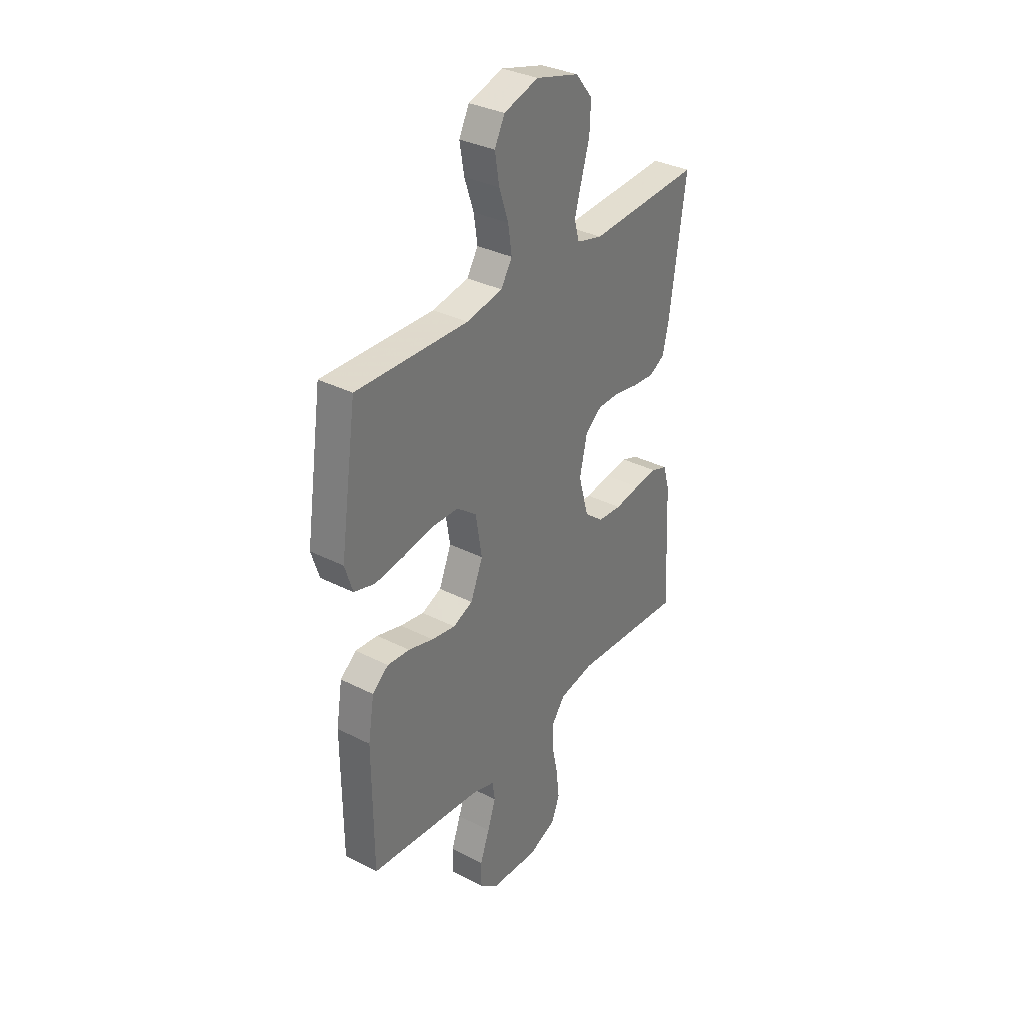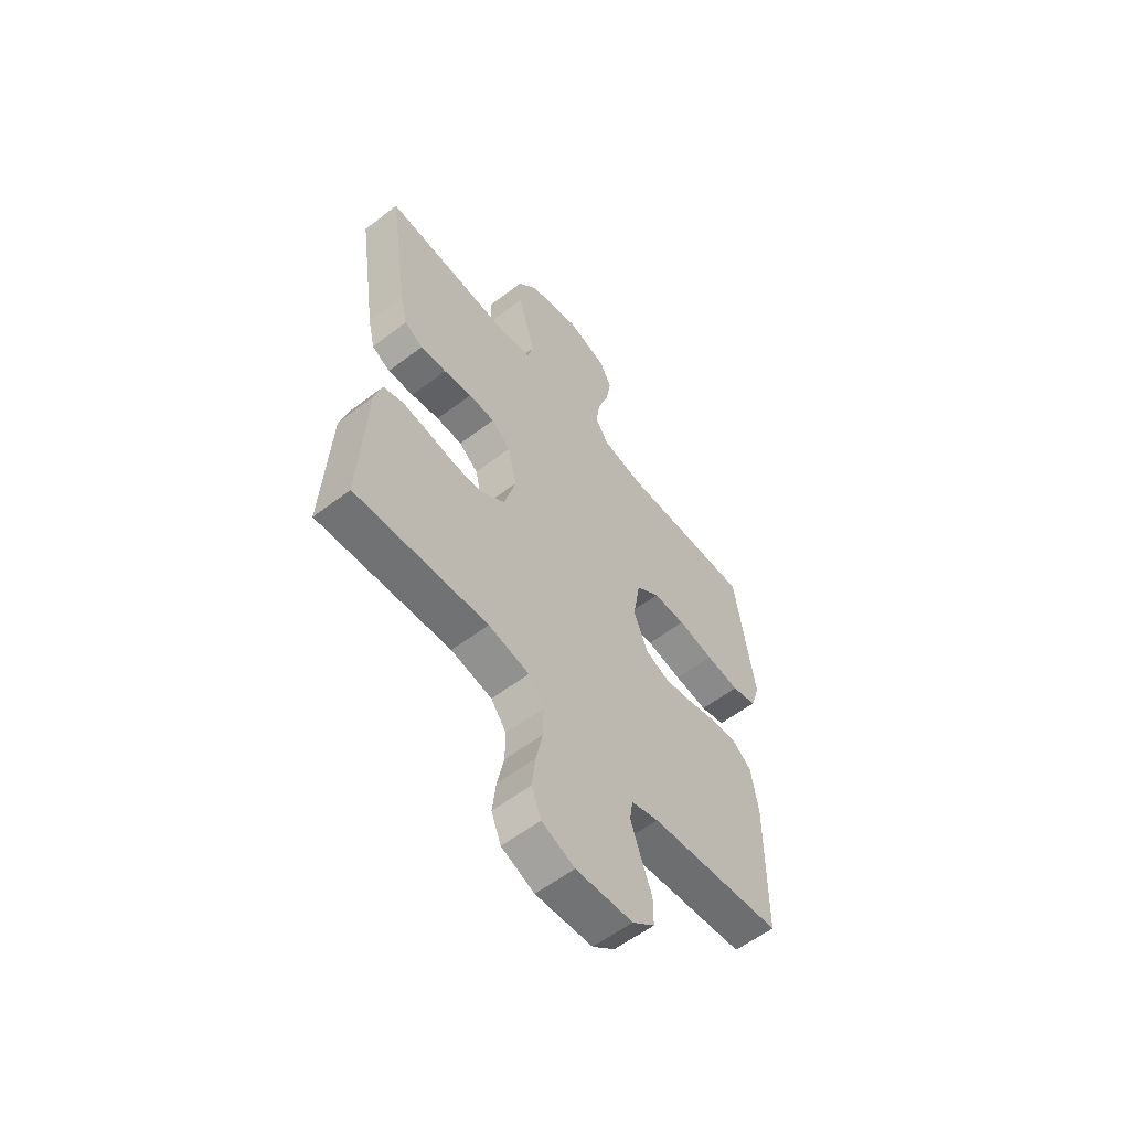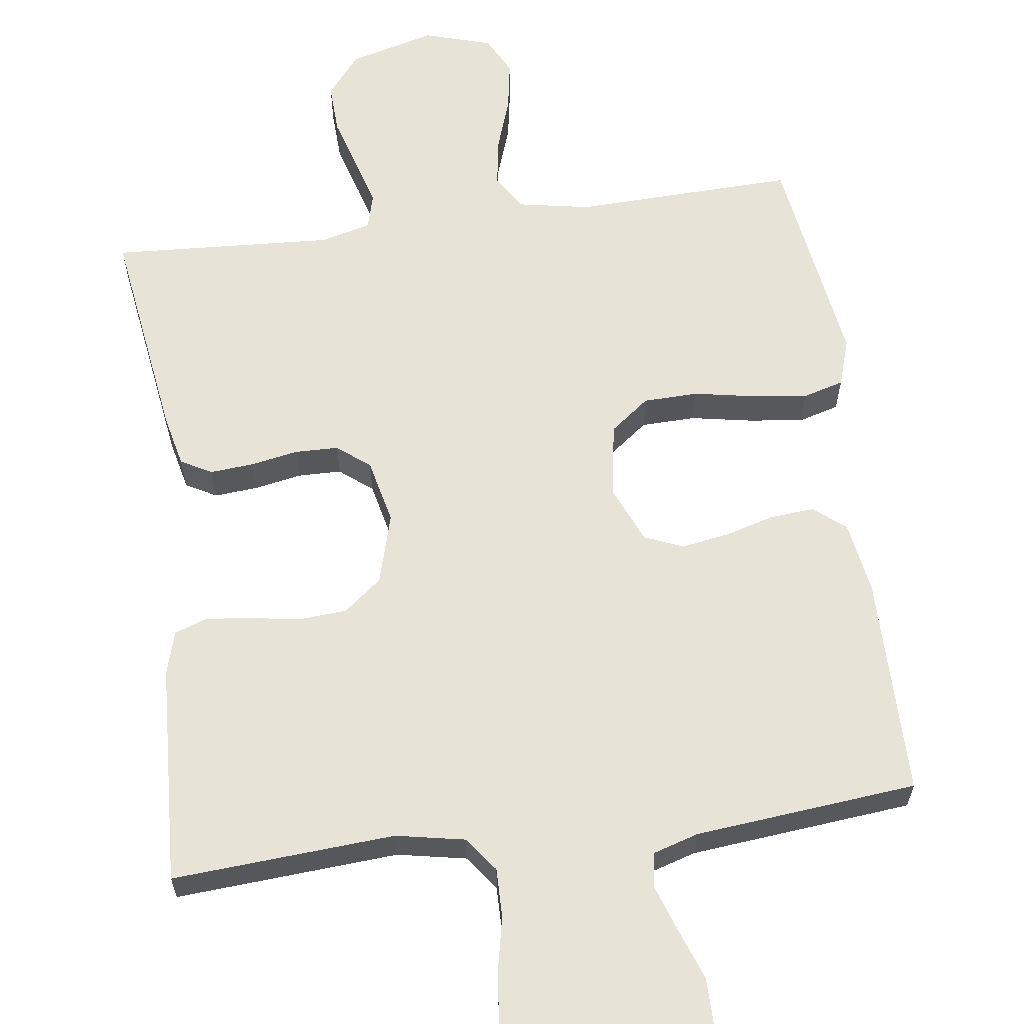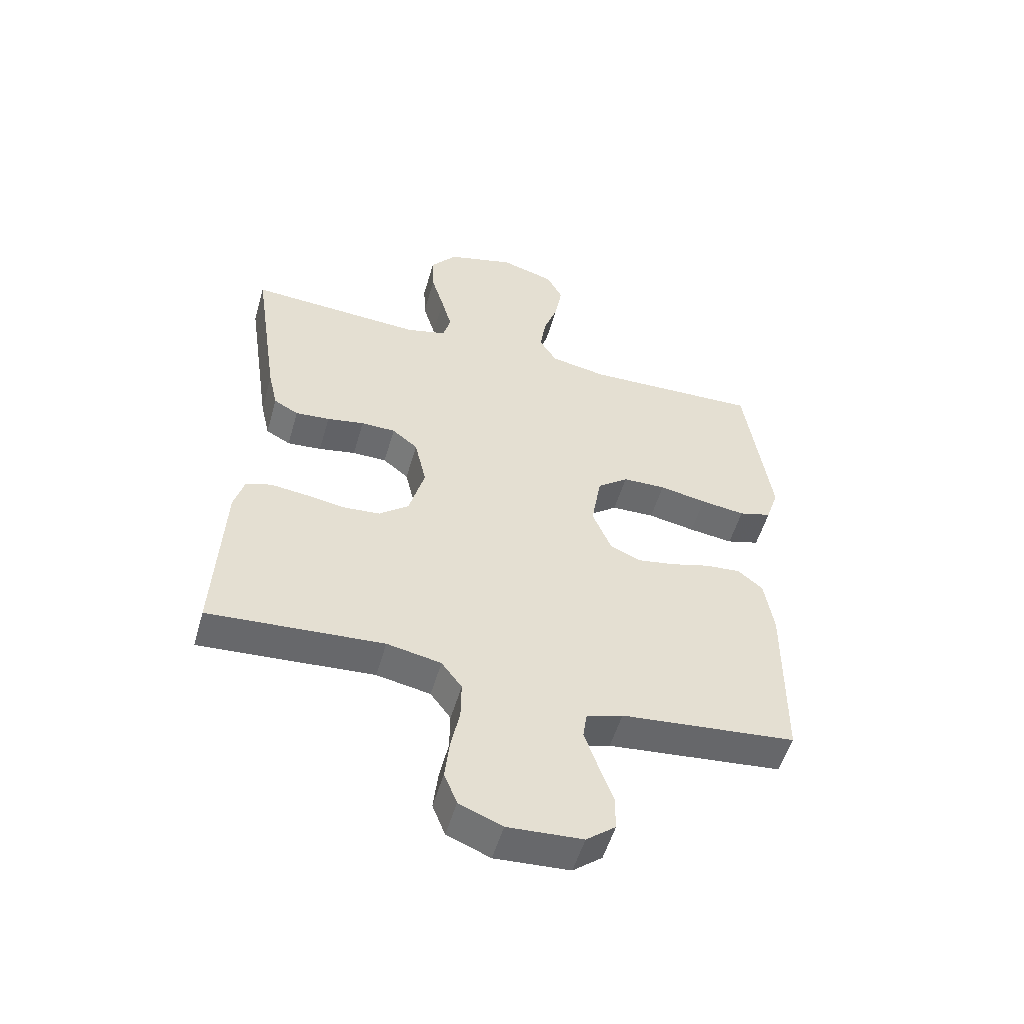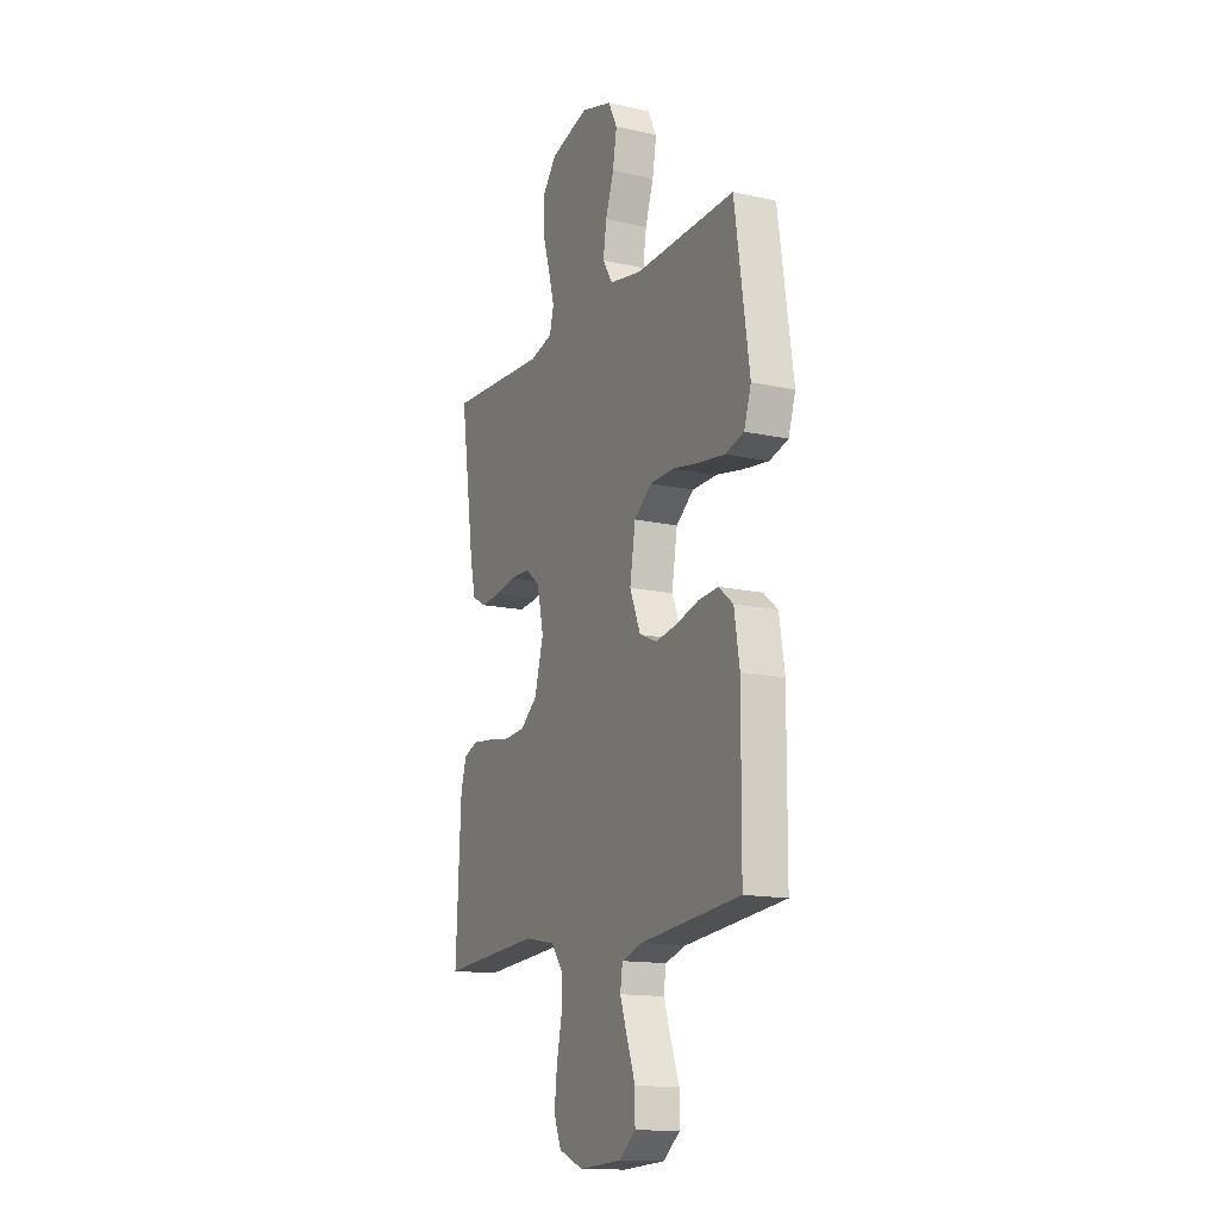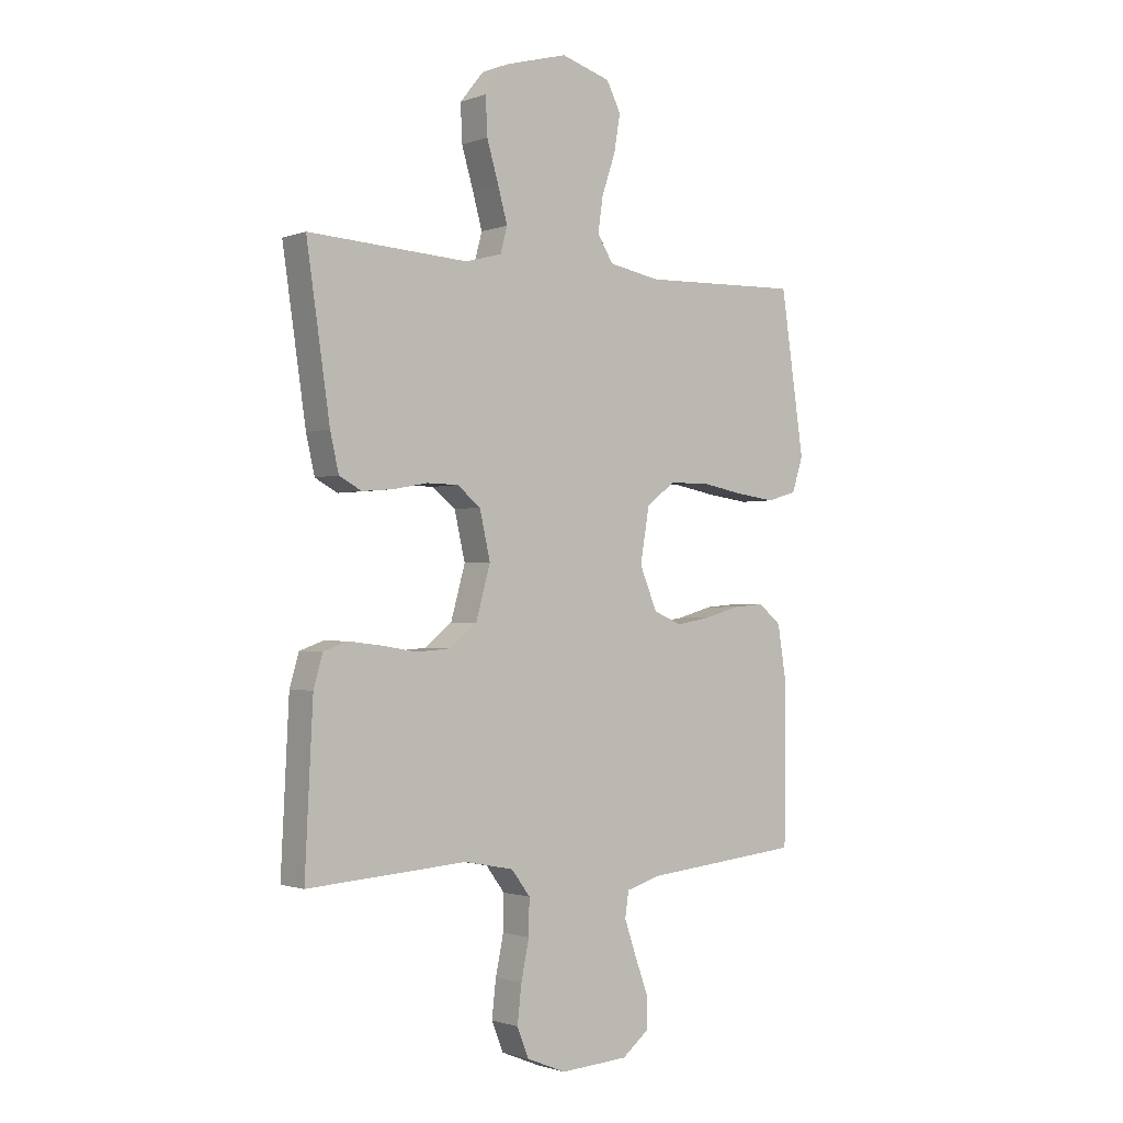
<metadata>
{"format":"obj","ext":"obj","renderer":"f3d","projection":"perspective","resolution":1024,"background":"white","views":[{"elev":33.7,"azim":-55.1,"up":"+Z"},{"elev":-58.4,"azim":128.2,"up":"+Z"},{"elev":61.7,"azim":172.4,"up":"+Y"},{"elev":-53.2,"azim":164.0,"up":"+Z"},{"elev":-14.6,"azim":-115.6,"up":"+Z"},{"elev":-1.3,"azim":142.0,"up":"+Z"}]}
</metadata>
<code>
v 0.5 0.07 0.5
v 0.456 0.07 0.2
v 0.44 0.07 0.13
v 0.398 0.07 0.107
v 0.339 0.07 0.112
v 0.275 0.07 0.124
v 0.216 0.07 0.123
v 0.172 0.07 0.088
v 0.152 0.07 0
v 0.179 0.07 -0.097
v 0.23 0.07 -0.138
v 0.294 0.07 -0.143
v 0.363 0.07 -0.132
v 0.424 0.07 -0.125
v 0.468 0.07 -0.141
v 0.485 0.07 -0.2
v 0.5 0.07 -0.5
v 0.2 0.07 -0.479
v 0.107 0.07 -0.497
v 0.072 0.07 -0.544
v 0.073 0.07 -0.61
v 0.088 0.07 -0.682
v 0.096 0.07 -0.752
v 0.074 0.07 -0.807
v 0 0.07 -0.837
v -0.128 0.07 -0.829
v -0.178 0.07 -0.789
v -0.178 0.07 -0.728
v -0.153 0.07 -0.66
v -0.131 0.07 -0.596
v -0.138 0.07 -0.549
v -0.2 0.07 -0.53
v -0.5 0.07 -0.5
v -0.502 0.07 -0.2
v -0.486 0.07 -0.101
v -0.443 0.07 -0.066
v -0.383 0.07 -0.071
v -0.316 0.07 -0.09
v -0.252 0.07 -0.101
v -0.199 0.07 -0.079
v -0.166 0.07 0
v -0.183 0.07 0.101
v -0.236 0.07 0.142
v -0.31 0.07 0.144
v -0.391 0.07 0.129
v -0.467 0.07 0.119
v -0.523 0.07 0.135
v -0.544 0.07 0.2
v -0.5 0.07 0.5
v -0.2 0.07 0.49
v -0.103 0.07 0.508
v -0.073 0.07 0.556
v -0.083 0.07 0.622
v -0.108 0.07 0.695
v -0.12 0.07 0.765
v -0.093 0.07 0.818
v 0 0.07 0.846
v 0.116 0.07 0.814
v 0.161 0.07 0.758
v 0.158 0.07 0.688
v 0.136 0.07 0.614
v 0.118 0.07 0.549
v 0.131 0.07 0.501
v 0.2 0.07 0.483
v 0.5 0 0.5
v 0.456 0 0.2
v 0.44 0 0.13
v 0.398 0 0.107
v 0.339 0 0.112
v 0.275 0 0.124
v 0.216 0 0.123
v 0.172 0 0.088
v 0.152 0 0
v 0.179 0 -0.097
v 0.23 0 -0.138
v 0.294 0 -0.143
v 0.363 0 -0.132
v 0.424 0 -0.125
v 0.468 0 -0.141
v 0.485 0 -0.2
v 0.5 0 -0.5
v 0.2 0 -0.479
v 0.107 0 -0.497
v 0.072 0 -0.544
v 0.073 0 -0.61
v 0.088 0 -0.682
v 0.096 0 -0.752
v 0.074 0 -0.807
v 0 0 -0.837
v -0.128 0 -0.829
v -0.178 0 -0.789
v -0.178 0 -0.728
v -0.153 0 -0.66
v -0.131 0 -0.596
v -0.138 0 -0.549
v -0.2 0 -0.53
v -0.5 0 -0.5
v -0.502 0 -0.2
v -0.486 0 -0.101
v -0.443 0 -0.066
v -0.383 0 -0.071
v -0.316 0 -0.09
v -0.252 0 -0.101
v -0.199 0 -0.079
v -0.166 0 0
v -0.183 0 0.101
v -0.236 0 0.142
v -0.31 0 0.144
v -0.391 0 0.129
v -0.467 0 0.119
v -0.523 0 0.135
v -0.544 0 0.2
v -0.5 0 0.5
v -0.2 0 0.49
v -0.103 0 0.508
v -0.073 0 0.556
v -0.083 0 0.622
v -0.108 0 0.695
v -0.12 0 0.765
v -0.093 0 0.818
v 0 0 0.846
v 0.116 0 0.814
v 0.161 0 0.758
v 0.158 0 0.688
v 0.136 0 0.614
v 0.118 0 0.549
v 0.131 0 0.501
v 0.2 0 0.483
f 58 59 60 61
f 58 61 62
f 57 58 62
f 56 57 62 63
f 53 54 55 56
f 52 53 56 63
f 47 48 49 50
f 47 50 51
f 44 45 46 47
f 44 47 51
f 43 44 51 52
f 35 36 37 38
f 35 38 39
f 32 33 34 35
f 31 32 35 39
f 26 27 28 29
f 26 29 30
f 25 26 30
f 24 25 30 31
f 21 22 23 24
f 20 21 24 31
f 15 16 17 18
f 15 18 19
f 12 13 14 15
f 12 15 19
f 11 12 19 20
f 3 4 5 6
f 3 6 7
f 64 1 2 3
f 63 64 3 7
f 42 43 52 63
f 41 42 63 7
f 20 31 39 40
f 10 11 20 40
f 9 10 40 41
f 8 9 41
f 7 8 41
f 125 124 123 122
f 126 125 122
f 126 122 121
f 127 126 121 120
f 120 119 118 117
f 127 120 117 116
f 114 113 112 111
f 115 114 111
f 111 110 109 108
f 115 111 108
f 116 115 108 107
f 102 101 100 99
f 103 102 99
f 99 98 97 96
f 103 99 96 95
f 93 92 91 90
f 94 93 90
f 94 90 89
f 95 94 89 88
f 88 87 86 85
f 95 88 85 84
f 82 81 80 79
f 83 82 79
f 79 78 77 76
f 83 79 76
f 84 83 76 75
f 70 69 68 67
f 71 70 67
f 67 66 65 128
f 71 67 128 127
f 127 116 107 106
f 71 127 106 105
f 104 103 95 84
f 104 84 75 74
f 105 104 74 73
f 105 73 72
f 105 72 71
f 1 65 66 2
f 2 66 67 3
f 3 67 68 4
f 4 68 69 5
f 5 69 70 6
f 6 70 71 7
f 7 71 72 8
f 8 72 73 9
f 9 73 74 10
f 10 74 75 11
f 11 75 76 12
f 12 76 77 13
f 13 77 78 14
f 14 78 79 15
f 15 79 80 16
f 16 80 81 17
f 17 81 82 18
f 18 82 83 19
f 19 83 84 20
f 20 84 85 21
f 21 85 86 22
f 22 86 87 23
f 23 87 88 24
f 24 88 89 25
f 25 89 90 26
f 26 90 91 27
f 27 91 92 28
f 28 92 93 29
f 29 93 94 30
f 30 94 95 31
f 31 95 96 32
f 32 96 97 33
f 33 97 98 34
f 34 98 99 35
f 35 99 100 36
f 36 100 101 37
f 37 101 102 38
f 38 102 103 39
f 39 103 104 40
f 40 104 105 41
f 41 105 106 42
f 42 106 107 43
f 43 107 108 44
f 44 108 109 45
f 45 109 110 46
f 46 110 111 47
f 47 111 112 48
f 48 112 113 49
f 49 113 114 50
f 50 114 115 51
f 51 115 116 52
f 52 116 117 53
f 53 117 118 54
f 54 118 119 55
f 55 119 120 56
f 56 120 121 57
f 57 121 122 58
f 58 122 123 59
f 59 123 124 60
f 60 124 125 61
f 61 125 126 62
f 62 126 127 63
f 63 127 128 64
f 64 128 65 1

</code>
